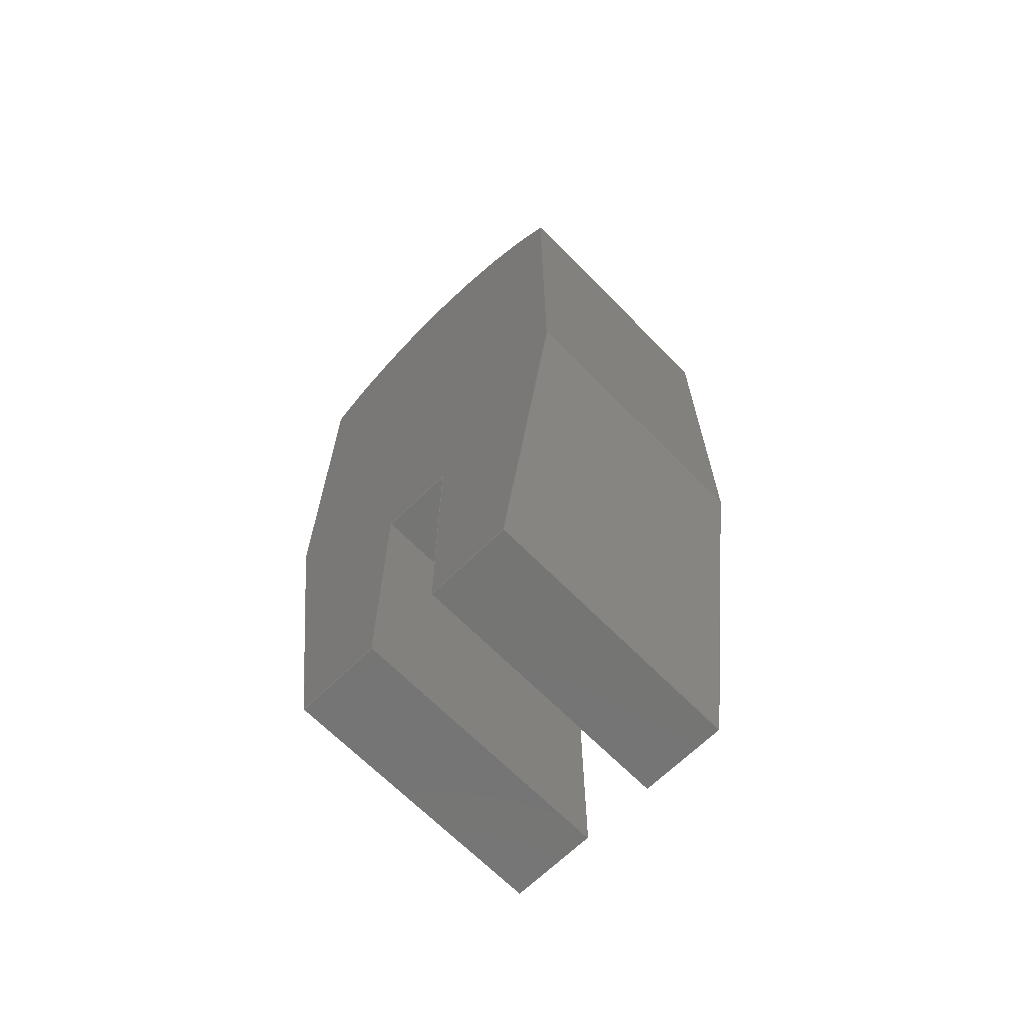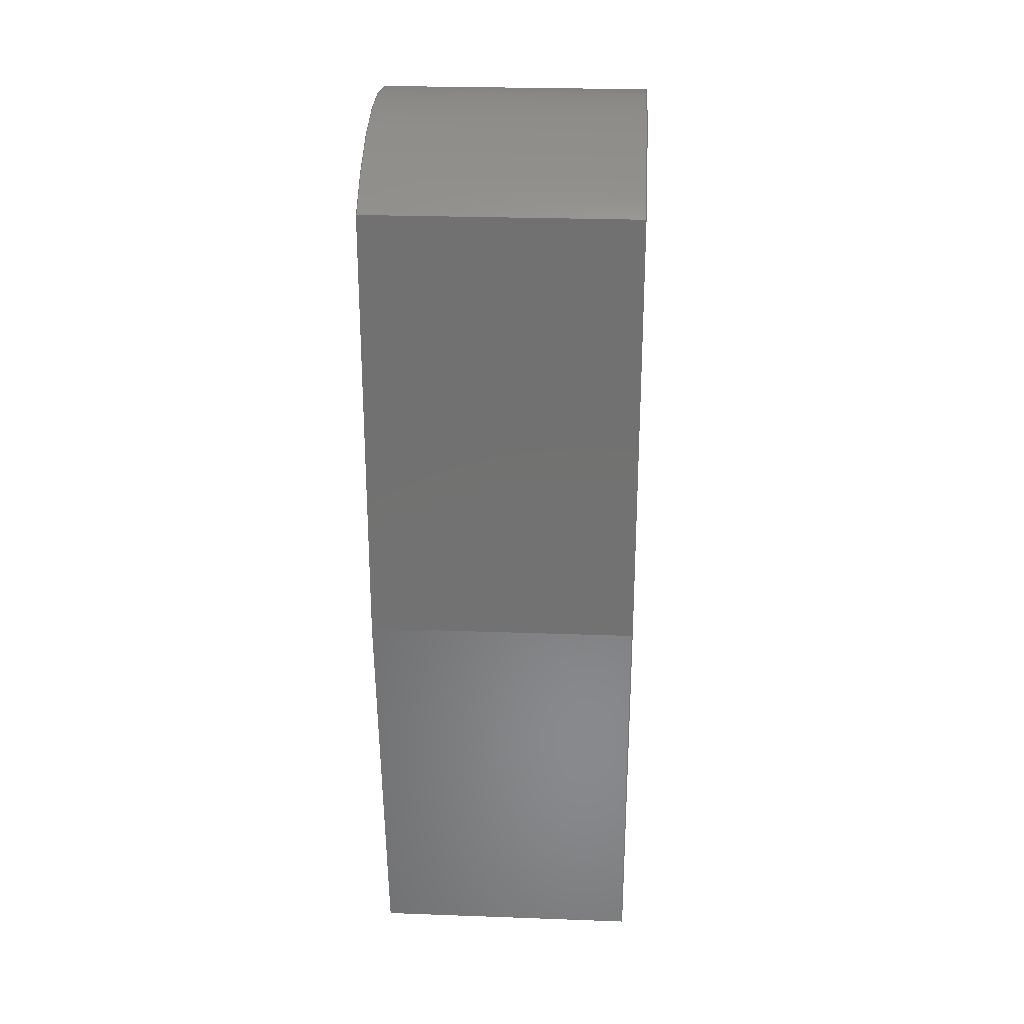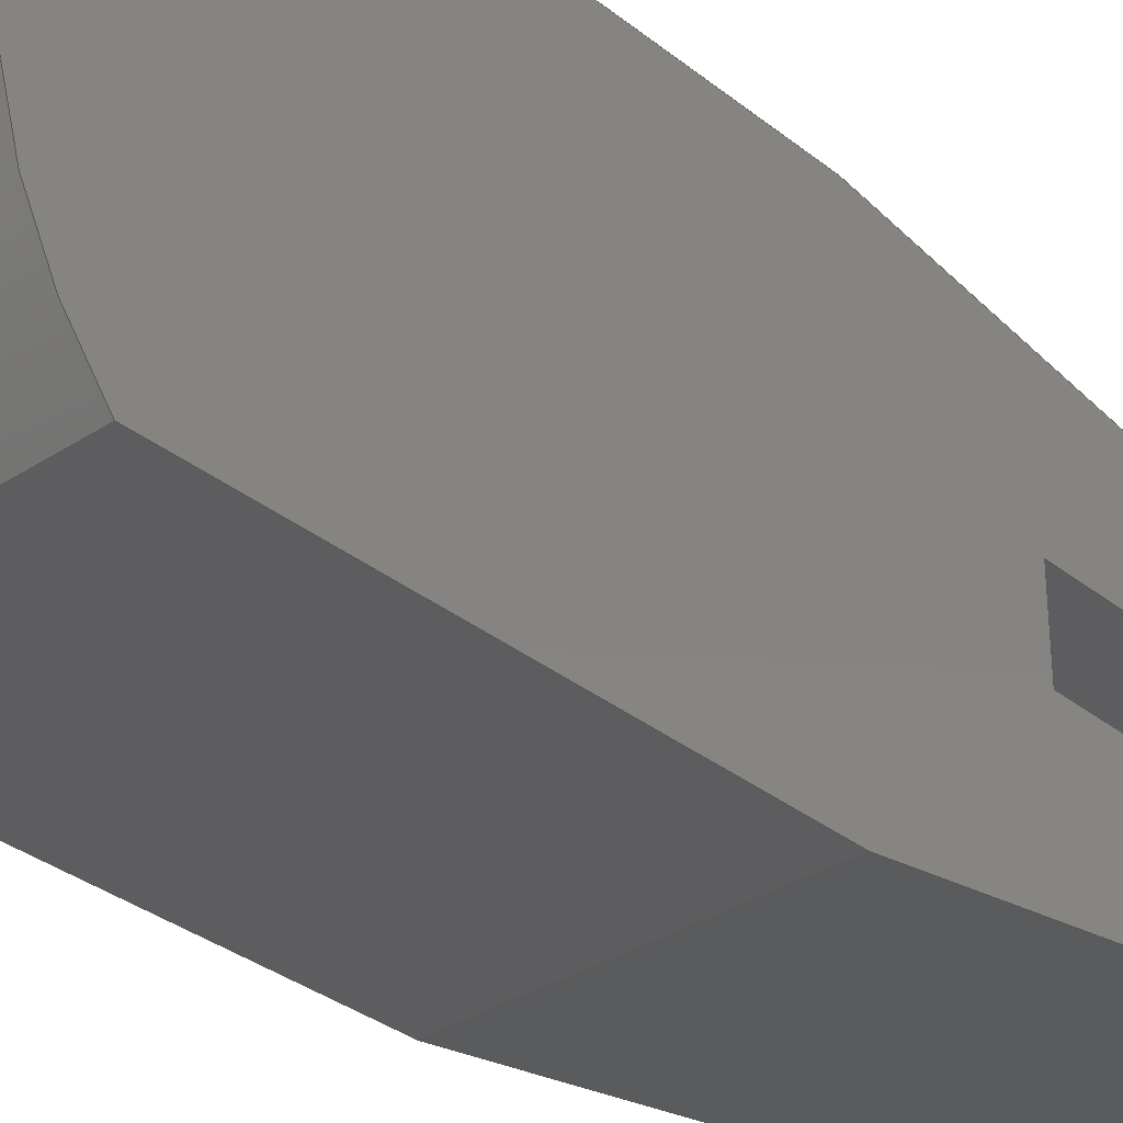
<metadata>
{"format":"step","ext":"step","renderer":"f3d","projection":"perspective","resolution":1024,"background":"white","views":[{"elev":-67.0,"azim":-45.5,"up":"+Y"},{"elev":25.8,"azim":3.3,"up":"+Y"},{"elev":-32.8,"azim":-137.7,"up":"+Z"}]}
</metadata>
<code>
ISO-10303-21;
DATA;
#1=MECHANICAL_DESIGN_GEOMETRIC_PRESENTATION_REPRESENTATION('',(#4),#374);
#2=SHAPE_REPRESENTATION_RELATIONSHIP('SRR','None',#381,#3);
#3=ADVANCED_BREP_SHAPE_REPRESENTATION('',(#5),#373);
#4=STYLED_ITEM('',(#391),#5);
#5=MANIFOLD_SOLID_BREP('Body1',#222);
#6=CIRCLE('',#246,1.088);
#7=CIRCLE('',#247,1.088);
#8=CYLINDRICAL_SURFACE('',#245,1.088);
#9=FACE_OUTER_BOUND('',#21,.T.);
#10=FACE_OUTER_BOUND('',#22,.T.);
#11=FACE_OUTER_BOUND('',#23,.T.);
#12=FACE_OUTER_BOUND('',#24,.T.);
#13=FACE_OUTER_BOUND('',#25,.T.);
#14=FACE_OUTER_BOUND('',#26,.T.);
#15=FACE_OUTER_BOUND('',#27,.T.);
#16=FACE_OUTER_BOUND('',#28,.T.);
#17=FACE_OUTER_BOUND('',#29,.T.);
#18=FACE_OUTER_BOUND('',#30,.T.);
#19=FACE_OUTER_BOUND('',#31,.T.);
#20=FACE_OUTER_BOUND('',#32,.T.);
#21=EDGE_LOOP('',(#139,#140,#141,#142));
#22=EDGE_LOOP('',(#143,#144,#145,#146));
#23=EDGE_LOOP('',(#147,#148,#149,#150));
#24=EDGE_LOOP('',(#151,#152,#153,#154));
#25=EDGE_LOOP('',(#155,#156,#157,#158));
#26=EDGE_LOOP('',(#159,#160,#161,#162));
#27=EDGE_LOOP('',(#163,#164,#165,#166));
#28=EDGE_LOOP('',(#167,#168,#169,#170));
#29=EDGE_LOOP('',(#171,#172,#173,#174));
#30=EDGE_LOOP('',(#175,#176,#177,#178));
#31=EDGE_LOOP('',(#179,#180,#181,#182,#183,#184,#185,#186,#187,#188));
#32=EDGE_LOOP('',(#189,#190,#191,#192,#193,#194,#195,#196,#197,#198));
#33=LINE('',#312,#61);
#34=LINE('',#314,#62);
#35=LINE('',#316,#63);
#36=LINE('',#317,#64);
#37=LINE('',#320,#65);
#38=LINE('',#322,#66);
#39=LINE('',#323,#67);
#40=LINE('',#326,#68);
#41=LINE('',#328,#69);
#42=LINE('',#329,#70);
#43=LINE('',#332,#71);
#44=LINE('',#334,#72);
#45=LINE('',#335,#73);
#46=LINE('',#338,#74);
#47=LINE('',#340,#75);
#48=LINE('',#341,#76);
#49=LINE('',#344,#77);
#50=LINE('',#346,#78);
#51=LINE('',#347,#79);
#52=LINE('',#350,#80);
#53=LINE('',#352,#81);
#54=LINE('',#353,#82);
#55=LINE('',#356,#83);
#56=LINE('',#358,#84);
#57=LINE('',#359,#85);
#58=LINE('',#362,#86);
#59=LINE('',#364,#87);
#60=LINE('',#365,#88);
#61=VECTOR('',#254,1);
#62=VECTOR('',#255,1);
#63=VECTOR('',#256,1);
#64=VECTOR('',#257,1);
#65=VECTOR('',#260,1);
#66=VECTOR('',#261,1);
#67=VECTOR('',#262,1);
#68=VECTOR('',#265,1);
#69=VECTOR('',#266,1);
#70=VECTOR('',#267,1);
#71=VECTOR('',#270,1);
#72=VECTOR('',#271,1);
#73=VECTOR('',#272,1);
#74=VECTOR('',#275,1);
#75=VECTOR('',#276,1);
#76=VECTOR('',#277,1);
#77=VECTOR('',#280,1);
#78=VECTOR('',#281,1);
#79=VECTOR('',#282,1);
#80=VECTOR('',#285,1);
#81=VECTOR('',#286,1);
#82=VECTOR('',#287,1);
#83=VECTOR('',#290,1);
#84=VECTOR('',#291,1);
#85=VECTOR('',#292,1);
#86=VECTOR('',#295,1);
#87=VECTOR('',#296,1);
#88=VECTOR('',#297,1);
#89=VERTEX_POINT('',#310);
#90=VERTEX_POINT('',#311);
#91=VERTEX_POINT('',#313);
#92=VERTEX_POINT('',#315);
#93=VERTEX_POINT('',#319);
#94=VERTEX_POINT('',#321);
#95=VERTEX_POINT('',#325);
#96=VERTEX_POINT('',#327);
#97=VERTEX_POINT('',#331);
#98=VERTEX_POINT('',#333);
#99=VERTEX_POINT('',#337);
#100=VERTEX_POINT('',#339);
#101=VERTEX_POINT('',#343);
#102=VERTEX_POINT('',#345);
#103=VERTEX_POINT('',#349);
#104=VERTEX_POINT('',#351);
#105=VERTEX_POINT('',#355);
#106=VERTEX_POINT('',#357);
#107=VERTEX_POINT('',#361);
#108=VERTEX_POINT('',#363);
#109=EDGE_CURVE('',#89,#90,#33,.T.);
#110=EDGE_CURVE('',#89,#91,#34,.T.);
#111=EDGE_CURVE('',#92,#91,#35,.T.);
#112=EDGE_CURVE('',#90,#92,#36,.T.);
#113=EDGE_CURVE('',#90,#93,#37,.T.);
#114=EDGE_CURVE('',#94,#92,#38,.T.);
#115=EDGE_CURVE('',#93,#94,#39,.T.);
#116=EDGE_CURVE('',#93,#95,#40,.T.);
#117=EDGE_CURVE('',#96,#94,#41,.T.);
#118=EDGE_CURVE('',#95,#96,#42,.T.);
#119=EDGE_CURVE('',#95,#97,#43,.T.);
#120=EDGE_CURVE('',#98,#96,#44,.T.);
#121=EDGE_CURVE('',#97,#98,#45,.T.);
#122=EDGE_CURVE('',#97,#99,#46,.T.);
#123=EDGE_CURVE('',#100,#98,#47,.T.);
#124=EDGE_CURVE('',#99,#100,#48,.T.);
#125=EDGE_CURVE('',#99,#101,#49,.T.);
#126=EDGE_CURVE('',#102,#100,#50,.T.);
#127=EDGE_CURVE('',#101,#102,#51,.T.);
#128=EDGE_CURVE('',#101,#103,#52,.T.);
#129=EDGE_CURVE('',#104,#102,#53,.T.);
#130=EDGE_CURVE('',#103,#104,#54,.T.);
#131=EDGE_CURVE('',#105,#103,#55,.T.);
#132=EDGE_CURVE('',#106,#104,#56,.T.);
#133=EDGE_CURVE('',#105,#106,#57,.T.);
#134=EDGE_CURVE('',#107,#105,#58,.T.);
#135=EDGE_CURVE('',#108,#106,#59,.T.);
#136=EDGE_CURVE('',#107,#108,#60,.T.);
#137=EDGE_CURVE('',#89,#107,#6,.T.);
#138=EDGE_CURVE('',#91,#108,#7,.T.);
#139=ORIENTED_EDGE('',*,*,#109,.F.);
#140=ORIENTED_EDGE('',*,*,#110,.T.);
#141=ORIENTED_EDGE('',*,*,#111,.F.);
#142=ORIENTED_EDGE('',*,*,#112,.F.);
#143=ORIENTED_EDGE('',*,*,#113,.F.);
#144=ORIENTED_EDGE('',*,*,#112,.T.);
#145=ORIENTED_EDGE('',*,*,#114,.F.);
#146=ORIENTED_EDGE('',*,*,#115,.F.);
#147=ORIENTED_EDGE('',*,*,#116,.F.);
#148=ORIENTED_EDGE('',*,*,#115,.T.);
#149=ORIENTED_EDGE('',*,*,#117,.F.);
#150=ORIENTED_EDGE('',*,*,#118,.F.);
#151=ORIENTED_EDGE('',*,*,#119,.F.);
#152=ORIENTED_EDGE('',*,*,#118,.T.);
#153=ORIENTED_EDGE('',*,*,#120,.F.);
#154=ORIENTED_EDGE('',*,*,#121,.F.);
#155=ORIENTED_EDGE('',*,*,#122,.F.);
#156=ORIENTED_EDGE('',*,*,#121,.T.);
#157=ORIENTED_EDGE('',*,*,#123,.F.);
#158=ORIENTED_EDGE('',*,*,#124,.F.);
#159=ORIENTED_EDGE('',*,*,#125,.F.);
#160=ORIENTED_EDGE('',*,*,#124,.T.);
#161=ORIENTED_EDGE('',*,*,#126,.F.);
#162=ORIENTED_EDGE('',*,*,#127,.F.);
#163=ORIENTED_EDGE('',*,*,#128,.F.);
#164=ORIENTED_EDGE('',*,*,#127,.T.);
#165=ORIENTED_EDGE('',*,*,#129,.F.);
#166=ORIENTED_EDGE('',*,*,#130,.F.);
#167=ORIENTED_EDGE('',*,*,#131,.T.);
#168=ORIENTED_EDGE('',*,*,#130,.T.);
#169=ORIENTED_EDGE('',*,*,#132,.F.);
#170=ORIENTED_EDGE('',*,*,#133,.F.);
#171=ORIENTED_EDGE('',*,*,#134,.T.);
#172=ORIENTED_EDGE('',*,*,#133,.T.);
#173=ORIENTED_EDGE('',*,*,#135,.F.);
#174=ORIENTED_EDGE('',*,*,#136,.F.);
#175=ORIENTED_EDGE('',*,*,#137,.T.);
#176=ORIENTED_EDGE('',*,*,#136,.T.);
#177=ORIENTED_EDGE('',*,*,#138,.F.);
#178=ORIENTED_EDGE('',*,*,#110,.F.);
#179=ORIENTED_EDGE('',*,*,#138,.T.);
#180=ORIENTED_EDGE('',*,*,#135,.T.);
#181=ORIENTED_EDGE('',*,*,#132,.T.);
#182=ORIENTED_EDGE('',*,*,#129,.T.);
#183=ORIENTED_EDGE('',*,*,#126,.T.);
#184=ORIENTED_EDGE('',*,*,#123,.T.);
#185=ORIENTED_EDGE('',*,*,#120,.T.);
#186=ORIENTED_EDGE('',*,*,#117,.T.);
#187=ORIENTED_EDGE('',*,*,#114,.T.);
#188=ORIENTED_EDGE('',*,*,#111,.T.);
#189=ORIENTED_EDGE('',*,*,#137,.F.);
#190=ORIENTED_EDGE('',*,*,#109,.T.);
#191=ORIENTED_EDGE('',*,*,#113,.T.);
#192=ORIENTED_EDGE('',*,*,#116,.T.);
#193=ORIENTED_EDGE('',*,*,#119,.T.);
#194=ORIENTED_EDGE('',*,*,#122,.T.);
#195=ORIENTED_EDGE('',*,*,#125,.T.);
#196=ORIENTED_EDGE('',*,*,#128,.T.);
#197=ORIENTED_EDGE('',*,*,#131,.F.);
#198=ORIENTED_EDGE('',*,*,#134,.F.);
#199=PLANE('',#236);
#200=PLANE('',#237);
#201=PLANE('',#238);
#202=PLANE('',#239);
#203=PLANE('',#240);
#204=PLANE('',#241);
#205=PLANE('',#242);
#206=PLANE('',#243);
#207=PLANE('',#244);
#208=PLANE('',#248);
#209=PLANE('',#249);
#210=ADVANCED_FACE('',(#9),#199,.T.);
#211=ADVANCED_FACE('',(#10),#200,.T.);
#212=ADVANCED_FACE('',(#11),#201,.T.);
#213=ADVANCED_FACE('',(#12),#202,.T.);
#214=ADVANCED_FACE('',(#13),#203,.T.);
#215=ADVANCED_FACE('',(#14),#204,.T.);
#216=ADVANCED_FACE('',(#15),#205,.T.);
#217=ADVANCED_FACE('',(#16),#206,.T.);
#218=ADVANCED_FACE('',(#17),#207,.T.);
#219=ADVANCED_FACE('',(#18),#8,.T.);
#220=ADVANCED_FACE('',(#19),#208,.T.);
#221=ADVANCED_FACE('',(#20),#209,.F.);
#222=CLOSED_SHELL('',(#210,#211,#212,#213,#214,#215,#216,#217,#218,#219,
#220,#221));
#223=DERIVED_UNIT_ELEMENT(#225,1);
#224=DERIVED_UNIT_ELEMENT(#376,3);
#225=(
MASS_UNIT()
NAMED_UNIT(*)
SI_UNIT(.KILO.,.GRAM.)
);
#226=DERIVED_UNIT((#223,#224));
#227=MEASURE_REPRESENTATION_ITEM('density measure',
POSITIVE_RATIO_MEASURE(7850),#226);
#228=PROPERTY_DEFINITION_REPRESENTATION(#233,#230);
#229=PROPERTY_DEFINITION_REPRESENTATION(#234,#231);
#230=REPRESENTATION('material name',(#232),#373);
#231=REPRESENTATION('density',(#227),#373);
#232=DESCRIPTIVE_REPRESENTATION_ITEM('Steel','Steel');
#233=PROPERTY_DEFINITION('material property','material name',#383);
#234=PROPERTY_DEFINITION('material property','density of part',#383);
#235=AXIS2_PLACEMENT_3D('placement',#308,#250,#251);
#236=AXIS2_PLACEMENT_3D('',#309,#252,#253);
#237=AXIS2_PLACEMENT_3D('',#318,#258,#259);
#238=AXIS2_PLACEMENT_3D('',#324,#263,#264);
#239=AXIS2_PLACEMENT_3D('',#330,#268,#269);
#240=AXIS2_PLACEMENT_3D('',#336,#273,#274);
#241=AXIS2_PLACEMENT_3D('',#342,#278,#279);
#242=AXIS2_PLACEMENT_3D('',#348,#283,#284);
#243=AXIS2_PLACEMENT_3D('',#354,#288,#289);
#244=AXIS2_PLACEMENT_3D('',#360,#293,#294);
#245=AXIS2_PLACEMENT_3D('',#366,#298,#299);
#246=AXIS2_PLACEMENT_3D('',#367,#300,#301);
#247=AXIS2_PLACEMENT_3D('',#368,#302,#303);
#248=AXIS2_PLACEMENT_3D('',#369,#304,#305);
#249=AXIS2_PLACEMENT_3D('',#370,#306,#307);
#250=DIRECTION('axis',(0,0,1));
#251=DIRECTION('refdir',(1,0,0));
#252=DIRECTION('center_axis',(0,0,-1));
#253=DIRECTION('ref_axis',(0,1,0));
#254=DIRECTION('',(0,-1,0));
#255=DIRECTION('',(1,0,0));
#256=DIRECTION('',(0,1,0));
#257=DIRECTION('',(1,0,0));
#258=DIRECTION('center_axis',(0,-0.1455,-0.9894));
#259=DIRECTION('ref_axis',(0,0.9894,-0.1455));
#260=DIRECTION('',(0,-0.9894,0.1455));
#261=DIRECTION('',(0,0.9894,-0.1455));
#262=DIRECTION('',(1,0,0));
#263=DIRECTION('center_axis',(0,-1,0));
#264=DIRECTION('ref_axis',(0,0,-1));
#265=DIRECTION('',(0,0,1));
#266=DIRECTION('',(0,0,-1));
#267=DIRECTION('',(1,0,0));
#268=DIRECTION('center_axis',(0,0,1));
#269=DIRECTION('ref_axis',(0,-1,0));
#270=DIRECTION('',(0,1,0));
#271=DIRECTION('',(0,-1,0));
#272=DIRECTION('',(1,0,0));
#273=DIRECTION('center_axis',(0,-1,0));
#274=DIRECTION('ref_axis',(0,0,-1));
#275=DIRECTION('',(0,0,1));
#276=DIRECTION('',(0,0,-1));
#277=DIRECTION('',(1,0,0));
#278=DIRECTION('center_axis',(0,2.032e-09,-1));
#279=DIRECTION('ref_axis',(0,1,2.032e-09));
#280=DIRECTION('',(0,-1,-2.032e-09));
#281=DIRECTION('',(0,1,2.032e-09));
#282=DIRECTION('',(1,0,0));
#283=DIRECTION('center_axis',(0,-1,0));
#284=DIRECTION('ref_axis',(0,0,-1));
#285=DIRECTION('',(0,0,1));
#286=DIRECTION('',(0,0,-1));
#287=DIRECTION('',(1,0,0));
#288=DIRECTION('center_axis',(0,-0.1455,0.9894));
#289=DIRECTION('ref_axis',(0,-0.9894,-0.1455));
#290=DIRECTION('',(0,-0.9894,-0.1455));
#291=DIRECTION('',(0,-0.9894,-0.1455));
#292=DIRECTION('',(1,0,0));
#293=DIRECTION('center_axis',(0,0,1));
#294=DIRECTION('ref_axis',(0,-1,0));
#295=DIRECTION('',(0,-1,0));
#296=DIRECTION('',(0,-1,0));
#297=DIRECTION('',(1,0,0));
#298=DIRECTION('center_axis',(1,0,0));
#299=DIRECTION('ref_axis',(0,0.7241,-0.6897));
#300=DIRECTION('center_axis',(1,0,0));
#301=DIRECTION('ref_axis',(0,0.7241,-0.6897));
#302=DIRECTION('center_axis',(1,0,0));
#303=DIRECTION('ref_axis',(0,0.7241,-0.6897));
#304=DIRECTION('center_axis',(1,0,0));
#305=DIRECTION('ref_axis',(0,0,-1));
#306=DIRECTION('center_axis',(1,0,0));
#307=DIRECTION('ref_axis',(0,0,-1));
#308=CARTESIAN_POINT('',(0,0,0));
#309=CARTESIAN_POINT('Origin',(0,1.7,-0.25));
#310=CARTESIAN_POINT('',(0,3.5,-0.25));
#311=CARTESIAN_POINT('',(0,1.7,-0.25));
#312=CARTESIAN_POINT('',(0,3.5,-0.25));
#313=CARTESIAN_POINT('',(1.1,3.5,-0.25));
#314=CARTESIAN_POINT('',(0,3.5,-0.25));
#315=CARTESIAN_POINT('',(1.1,1.7,-0.25));
#316=CARTESIAN_POINT('',(1.1,3.5,-0.25));
#317=CARTESIAN_POINT('',(0,1.7,-0.25));
#318=CARTESIAN_POINT('Origin',(0,0,0));
#319=CARTESIAN_POINT('',(0,0,0));
#320=CARTESIAN_POINT('',(0,1.7,-0.25));
#321=CARTESIAN_POINT('',(1.1,0,0));
#322=CARTESIAN_POINT('',(1.1,1.7,-0.25));
#323=CARTESIAN_POINT('',(0,0,0));
#324=CARTESIAN_POINT('Origin',(0,0,0.35));
#325=CARTESIAN_POINT('',(0,0,0.35));
#326=CARTESIAN_POINT('',(0,0,0));
#327=CARTESIAN_POINT('',(1.1,0,0.35));
#328=CARTESIAN_POINT('',(1.1,0,0));
#329=CARTESIAN_POINT('',(0,0,0.35));
#330=CARTESIAN_POINT('Origin',(0,1.1,0.35));
#331=CARTESIAN_POINT('',(0,1.1,0.35));
#332=CARTESIAN_POINT('',(0,0,0.35));
#333=CARTESIAN_POINT('',(1.1,1.1,0.35));
#334=CARTESIAN_POINT('',(1.1,0,0.35));
#335=CARTESIAN_POINT('',(0,1.1,0.35));
#336=CARTESIAN_POINT('Origin',(0,1.1,0.65));
#337=CARTESIAN_POINT('',(0,1.1,0.65));
#338=CARTESIAN_POINT('',(0,1.1,0.35));
#339=CARTESIAN_POINT('',(1.1,1.1,0.65));
#340=CARTESIAN_POINT('',(1.1,1.1,0.35));
#341=CARTESIAN_POINT('',(0,1.1,0.65));
#342=CARTESIAN_POINT('Origin',(0,0,0.65));
#343=CARTESIAN_POINT('',(0,0,0.65));
#344=CARTESIAN_POINT('',(0,1.1,0.65));
#345=CARTESIAN_POINT('',(1.1,0,0.65));
#346=CARTESIAN_POINT('',(1.1,1.1,0.65));
#347=CARTESIAN_POINT('',(0,0,0.65));
#348=CARTESIAN_POINT('Origin',(0,0,1));
#349=CARTESIAN_POINT('',(0,0,1));
#350=CARTESIAN_POINT('',(0,0,0));
#351=CARTESIAN_POINT('',(1.1,0,1));
#352=CARTESIAN_POINT('',(1.1,0,0));
#353=CARTESIAN_POINT('',(0,0,1));
#354=CARTESIAN_POINT('Origin',(0,1.7,1.25));
#355=CARTESIAN_POINT('',(0,1.7,1.25));
#356=CARTESIAN_POINT('',(0,1.7,1.25));
#357=CARTESIAN_POINT('',(1.1,1.7,1.25));
#358=CARTESIAN_POINT('',(1.1,1.7,1.25));
#359=CARTESIAN_POINT('',(0,1.7,1.25));
#360=CARTESIAN_POINT('Origin',(0,3.5,1.25));
#361=CARTESIAN_POINT('',(0,3.5,1.25));
#362=CARTESIAN_POINT('',(0,3.5,1.25));
#363=CARTESIAN_POINT('',(1.1,3.5,1.25));
#364=CARTESIAN_POINT('',(1.1,3.5,1.25));
#365=CARTESIAN_POINT('',(0,3.5,1.25));
#366=CARTESIAN_POINT('Origin',(0,2.712,0.5));
#367=CARTESIAN_POINT('Origin',(0,2.712,0.5));
#368=CARTESIAN_POINT('Origin',(1.1,2.712,0.5));
#369=CARTESIAN_POINT('Origin',(1.1,1.9,0.5));
#370=CARTESIAN_POINT('Origin',(0,1.9,0.5));
#371=UNCERTAINTY_MEASURE_WITH_UNIT(LENGTH_MEASURE(0.001),#375,
'DISTANCE_ACCURACY_VALUE',
'Maximum model space distance between geometric entities at asserted c
onnectivities');
#372=UNCERTAINTY_MEASURE_WITH_UNIT(LENGTH_MEASURE(0.001),#375,
'DISTANCE_ACCURACY_VALUE',
'Maximum model space distance between geometric entities at asserted c
onnectivities');
#373=(
GEOMETRIC_REPRESENTATION_CONTEXT(3)
GLOBAL_UNCERTAINTY_ASSIGNED_CONTEXT((#371))
GLOBAL_UNIT_ASSIGNED_CONTEXT((#375,#377,#378))
REPRESENTATION_CONTEXT('','3D')
);
#374=(
GEOMETRIC_REPRESENTATION_CONTEXT(3)
GLOBAL_UNCERTAINTY_ASSIGNED_CONTEXT((#372))
GLOBAL_UNIT_ASSIGNED_CONTEXT((#375,#377,#378))
REPRESENTATION_CONTEXT('','3D')
);
#375=(
LENGTH_UNIT()
NAMED_UNIT(*)
SI_UNIT(.CENTI.,.METRE.)
);
#376=(
LENGTH_UNIT()
NAMED_UNIT(*)
SI_UNIT($,.METRE.)
);
#377=(
NAMED_UNIT(*)
PLANE_ANGLE_UNIT()
SI_UNIT($,.RADIAN.)
);
#378=(
NAMED_UNIT(*)
SI_UNIT($,.STERADIAN.)
SOLID_ANGLE_UNIT()
);
#379=SHAPE_DEFINITION_REPRESENTATION(#380,#381);
#380=PRODUCT_DEFINITION_SHAPE('',$,#383);
#381=SHAPE_REPRESENTATION('',(#235),#373);
#382=PRODUCT_DEFINITION_CONTEXT('part definition',#387,'design');
#383=PRODUCT_DEFINITION('head','head',#384,#382);
#384=PRODUCT_DEFINITION_FORMATION('',$,#389);
#385=PRODUCT_RELATED_PRODUCT_CATEGORY('head','head',(#389));
#386=APPLICATION_PROTOCOL_DEFINITION('international standard',
'automotive_design',2009,#387);
#387=APPLICATION_CONTEXT(
'Core Data for Automotive Mechanical Design Process');
#388=PRODUCT_CONTEXT('part definition',#387,'mechanical');
#389=PRODUCT('head','head',$,(#388));
#390=PRESENTATION_STYLE_ASSIGNMENT((#392));
#391=PRESENTATION_STYLE_ASSIGNMENT((#393));
#392=SURFACE_STYLE_USAGE(.BOTH.,#394);
#393=SURFACE_STYLE_USAGE(.BOTH.,#395);
#394=SURFACE_SIDE_STYLE('',(#396));
#395=SURFACE_SIDE_STYLE('',(#397));
#396=SURFACE_STYLE_FILL_AREA(#398);
#397=SURFACE_STYLE_FILL_AREA(#399);
#398=FILL_AREA_STYLE('Steel - Satin',(#400));
#399=FILL_AREA_STYLE('Plastic - Glossy (Blue)',(#401));
#400=FILL_AREA_STYLE_COLOUR('Steel - Satin',#402);
#401=FILL_AREA_STYLE_COLOUR('Plastic - Glossy (Blue)',#403);
#402=COLOUR_RGB('Steel - Satin',0.6275,0.6275,0.6275);
#403=COLOUR_RGB('Plastic - Glossy (Blue)',0.349,0.4824,
0.9255);
ENDSEC;
END-ISO-10303-21;

</code>
